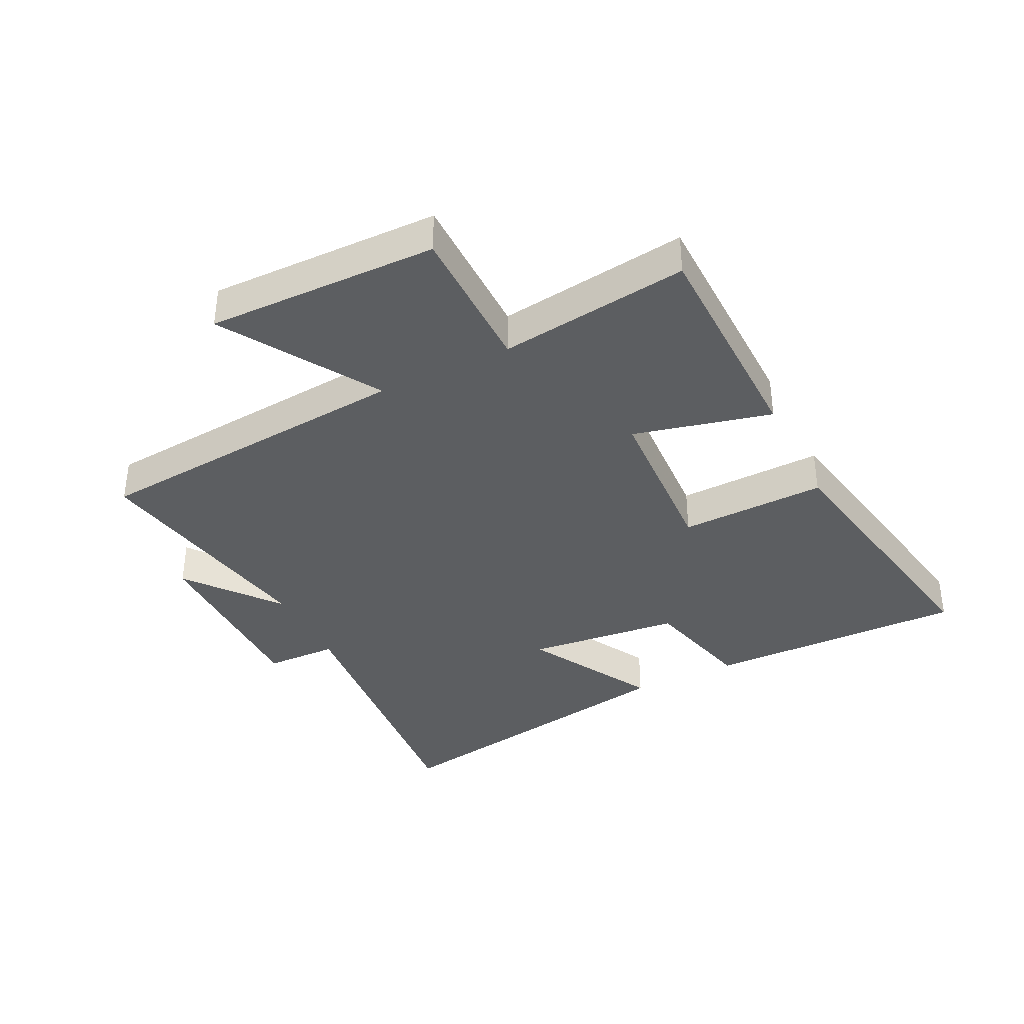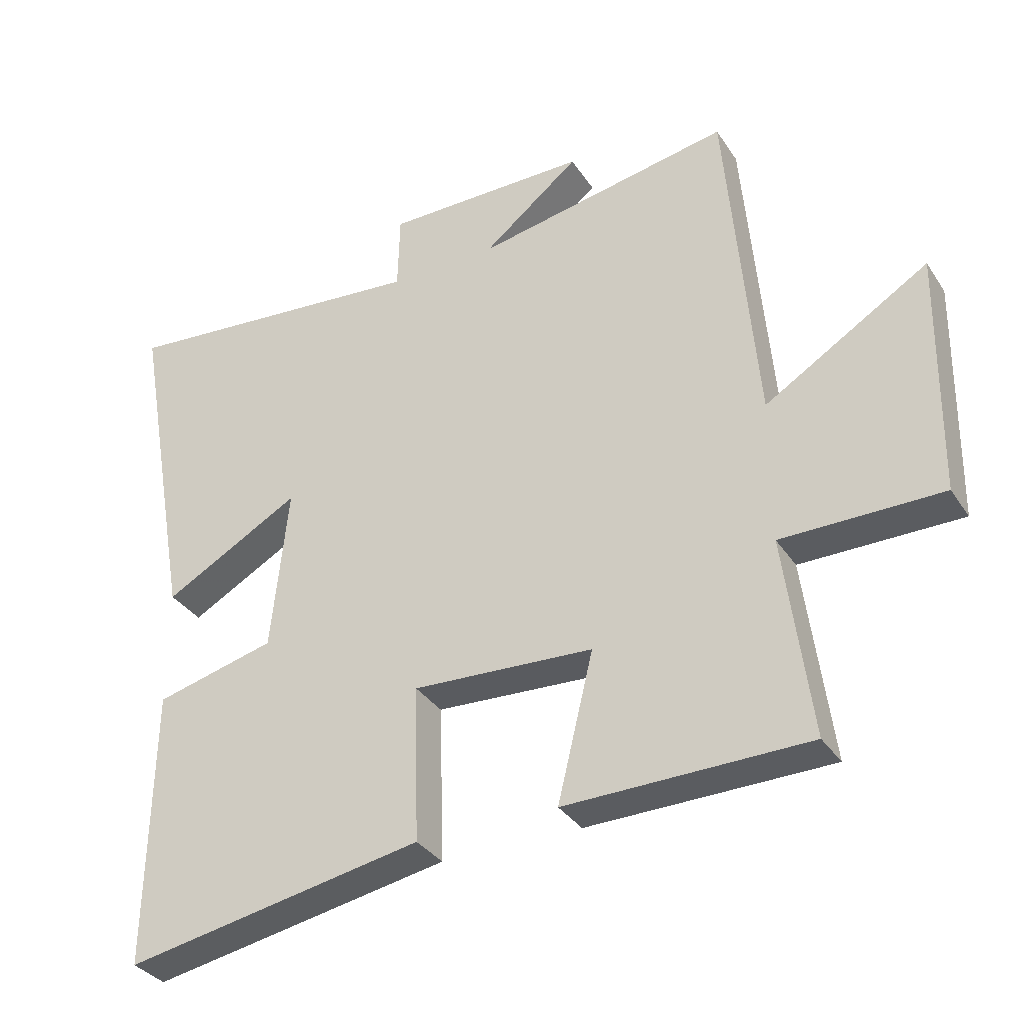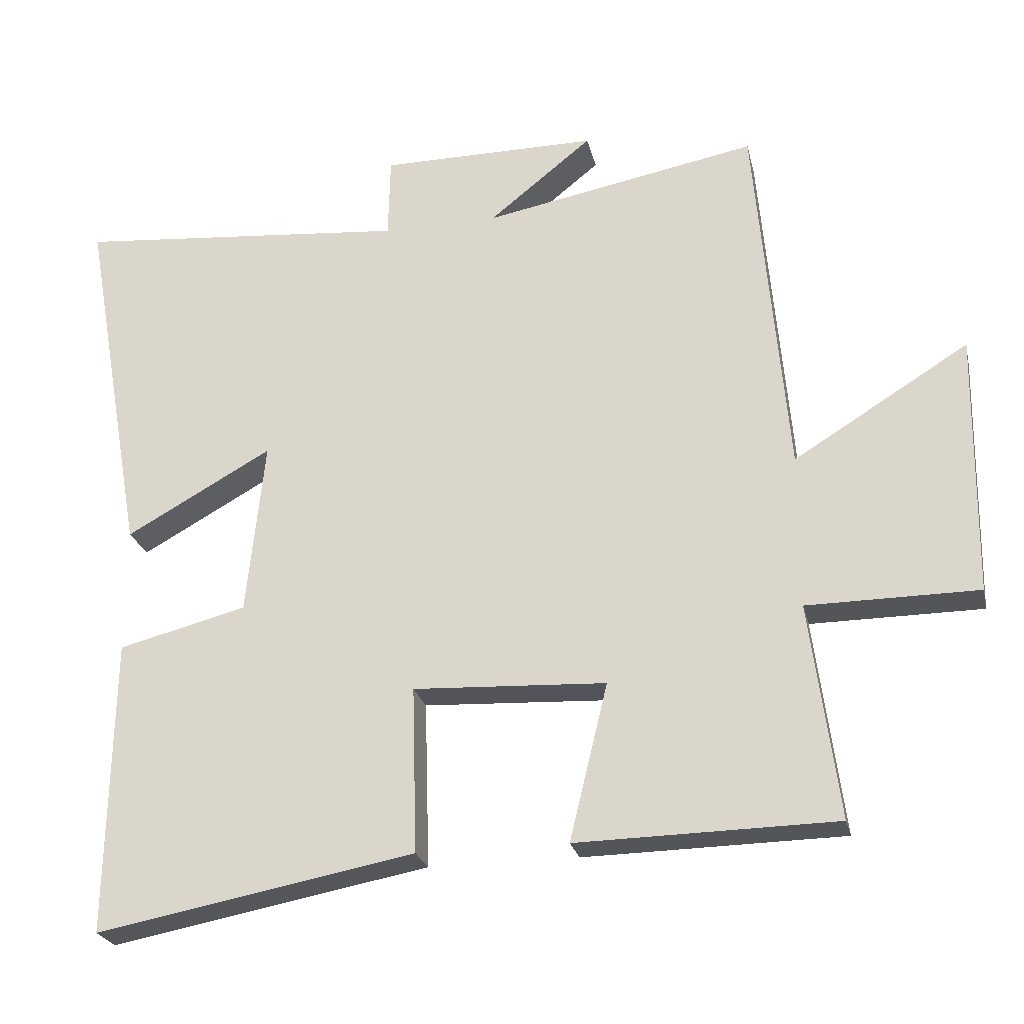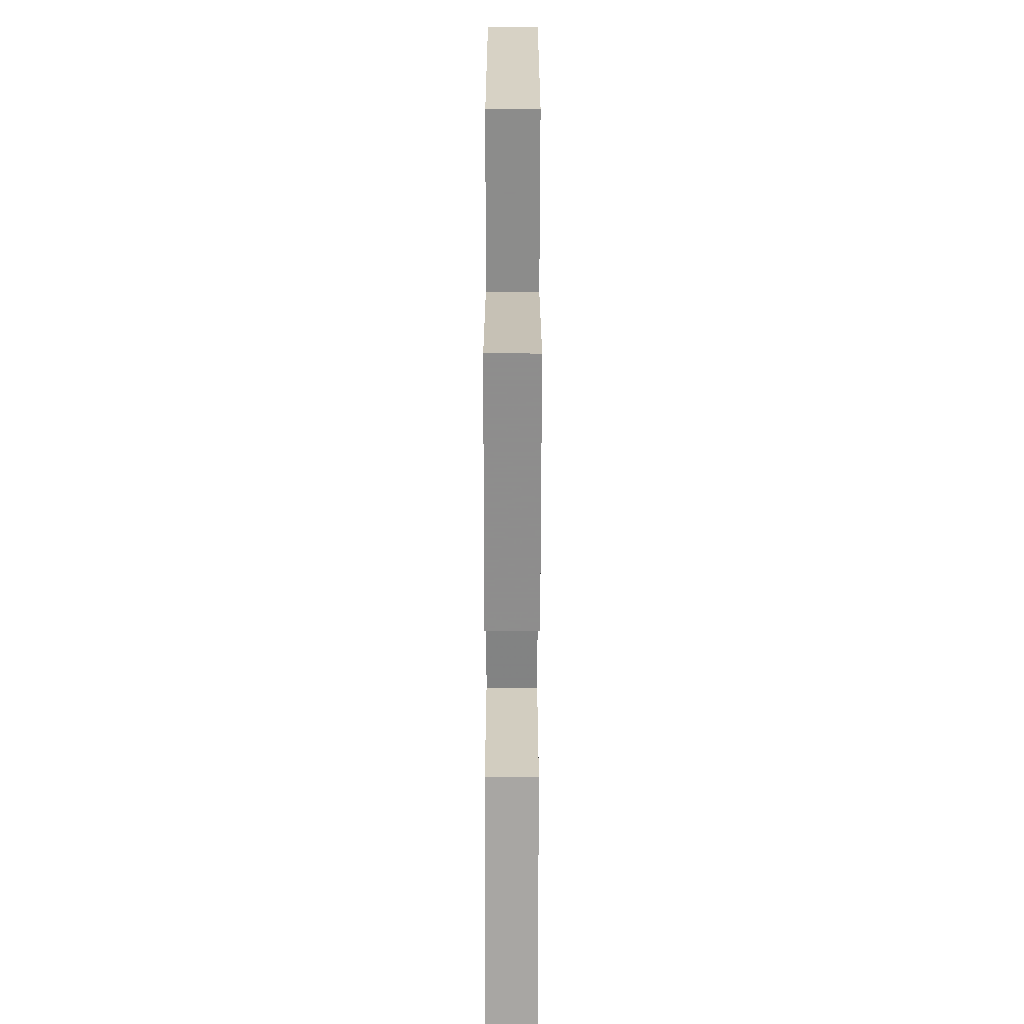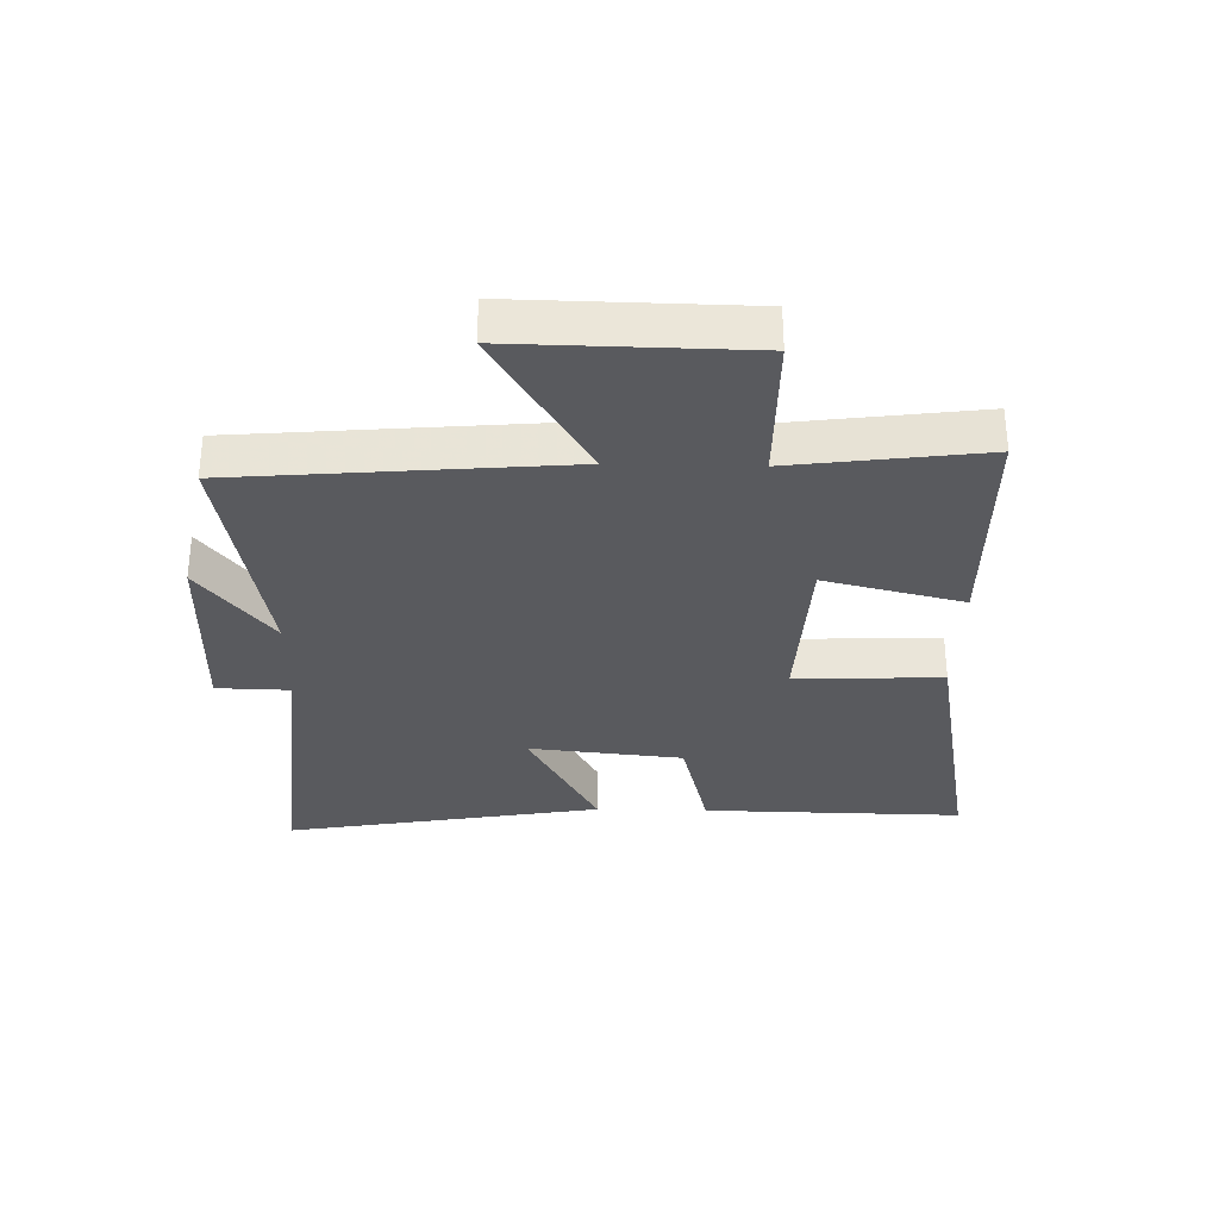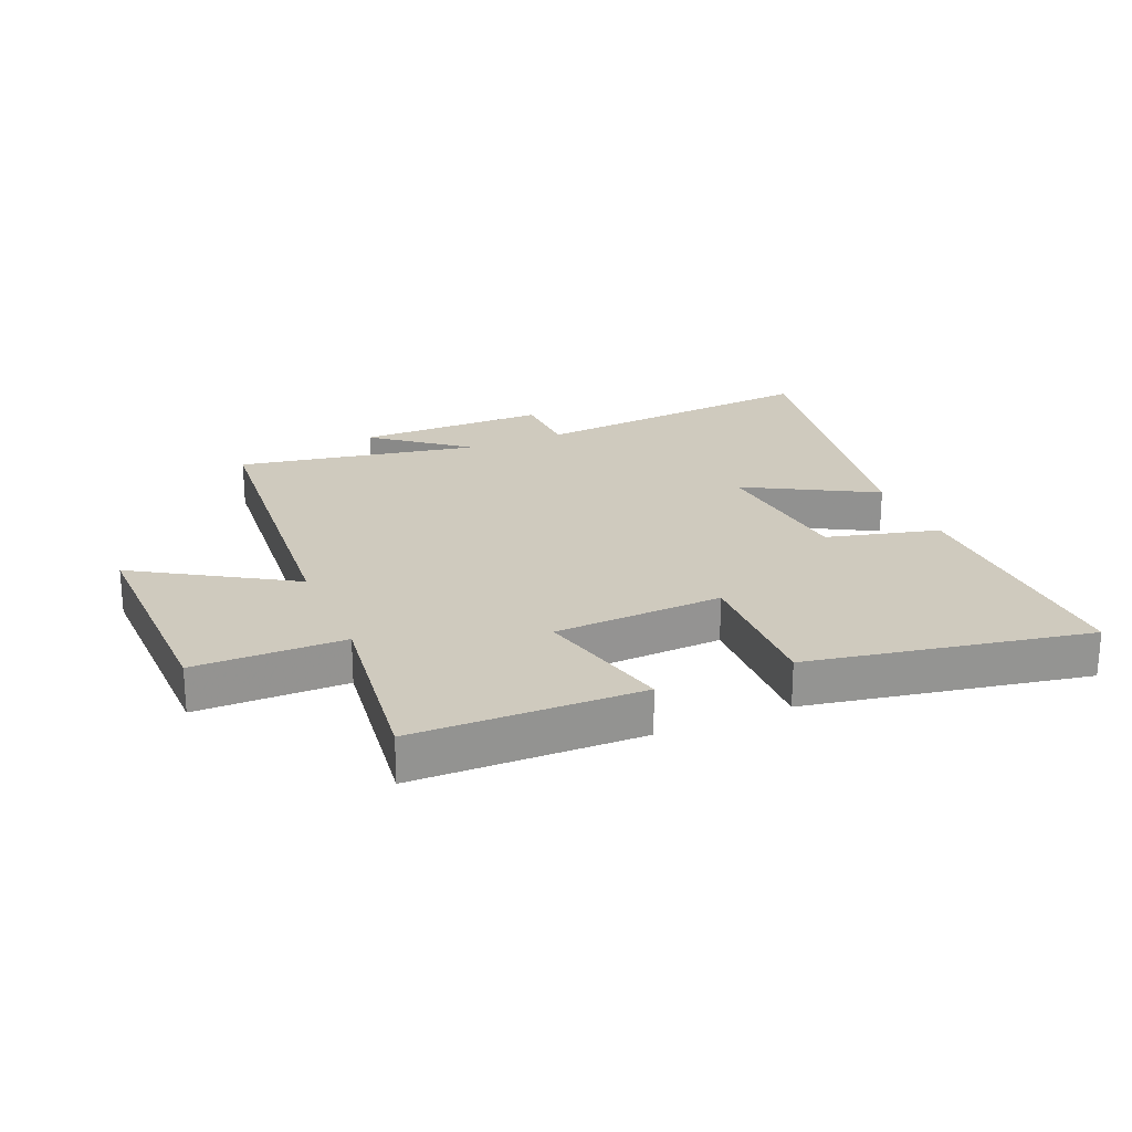
<metadata>
{"format":"obj","ext":"obj","renderer":"f3d","projection":"perspective","resolution":1024,"background":"white","views":[{"elev":-37.3,"azim":116.3,"up":"+Y"},{"elev":-33.8,"azim":28.5,"up":"+Z"},{"elev":-24.5,"azim":12.8,"up":"+Z"},{"elev":-63.8,"azim":89.9,"up":"+Z"},{"elev":-31.8,"azim":88.6,"up":"+Y"},{"elev":23.2,"azim":157.0,"up":"+Y"}]}
</metadata>
<code>
v 0.541 0.07 -0.494
v 0.168 0.07 -0.5
v 0.223 0.07 -0.274
v -0.055 0.07 -0.26
v -0.048 0.07 -0.5
v -0.507 0.07 -0.585
v -0.5 0.07 -0.159
v -0.315 0.07 -0.112
v -0.289 0.07 0.14
v -0.5 0.07 0.023
v -0.592 0.07 0.544
v -0.11 0.07 0.5
v -0.107 0.07 0.619
v 0.207 0.07 0.619
v 0.058 0.07 0.5
v 0.454 0.07 0.573
v 0.5 0.07 0.041
v 0.752 0.07 0.196
v 0.746 0.07 -0.182
v 0.5 0.07 -0.183
v 0.541 0 -0.494
v 0.168 0 -0.5
v 0.223 0 -0.274
v -0.055 0 -0.26
v -0.048 0 -0.5
v -0.507 0 -0.585
v -0.5 0 -0.159
v -0.315 0 -0.112
v -0.289 0 0.14
v -0.5 0 0.023
v -0.592 0 0.544
v -0.11 0 0.5
v -0.107 0 0.619
v 0.207 0 0.619
v 0.058 0 0.5
v 0.454 0 0.573
v 0.5 0 0.041
v 0.752 0 0.196
v 0.746 0 -0.182
v 0.5 0 -0.183
f 17 18 19 20
f 15 16 17 20
f 15 20 1
f 12 13 14 15
f 12 15 1
f 9 10 11 12
f 8 9 12
f 5 6 7 8
f 4 5 8 12
f 3 4 12
f 1 2 3
f 1 3 12
f 40 39 38 37
f 40 37 36 35
f 21 40 35
f 35 34 33 32
f 21 35 32
f 32 31 30 29
f 32 29 28
f 28 27 26 25
f 32 28 25 24
f 32 24 23
f 23 22 21
f 32 23 21
f 1 21 22 2
f 2 22 23 3
f 3 23 24 4
f 4 24 25 5
f 5 25 26 6
f 6 26 27 7
f 7 27 28 8
f 8 28 29 9
f 9 29 30 10
f 10 30 31 11
f 11 31 32 12
f 12 32 33 13
f 13 33 34 14
f 14 34 35 15
f 15 35 36 16
f 16 36 37 17
f 17 37 38 18
f 18 38 39 19
f 19 39 40 20
f 20 40 21 1

</code>
